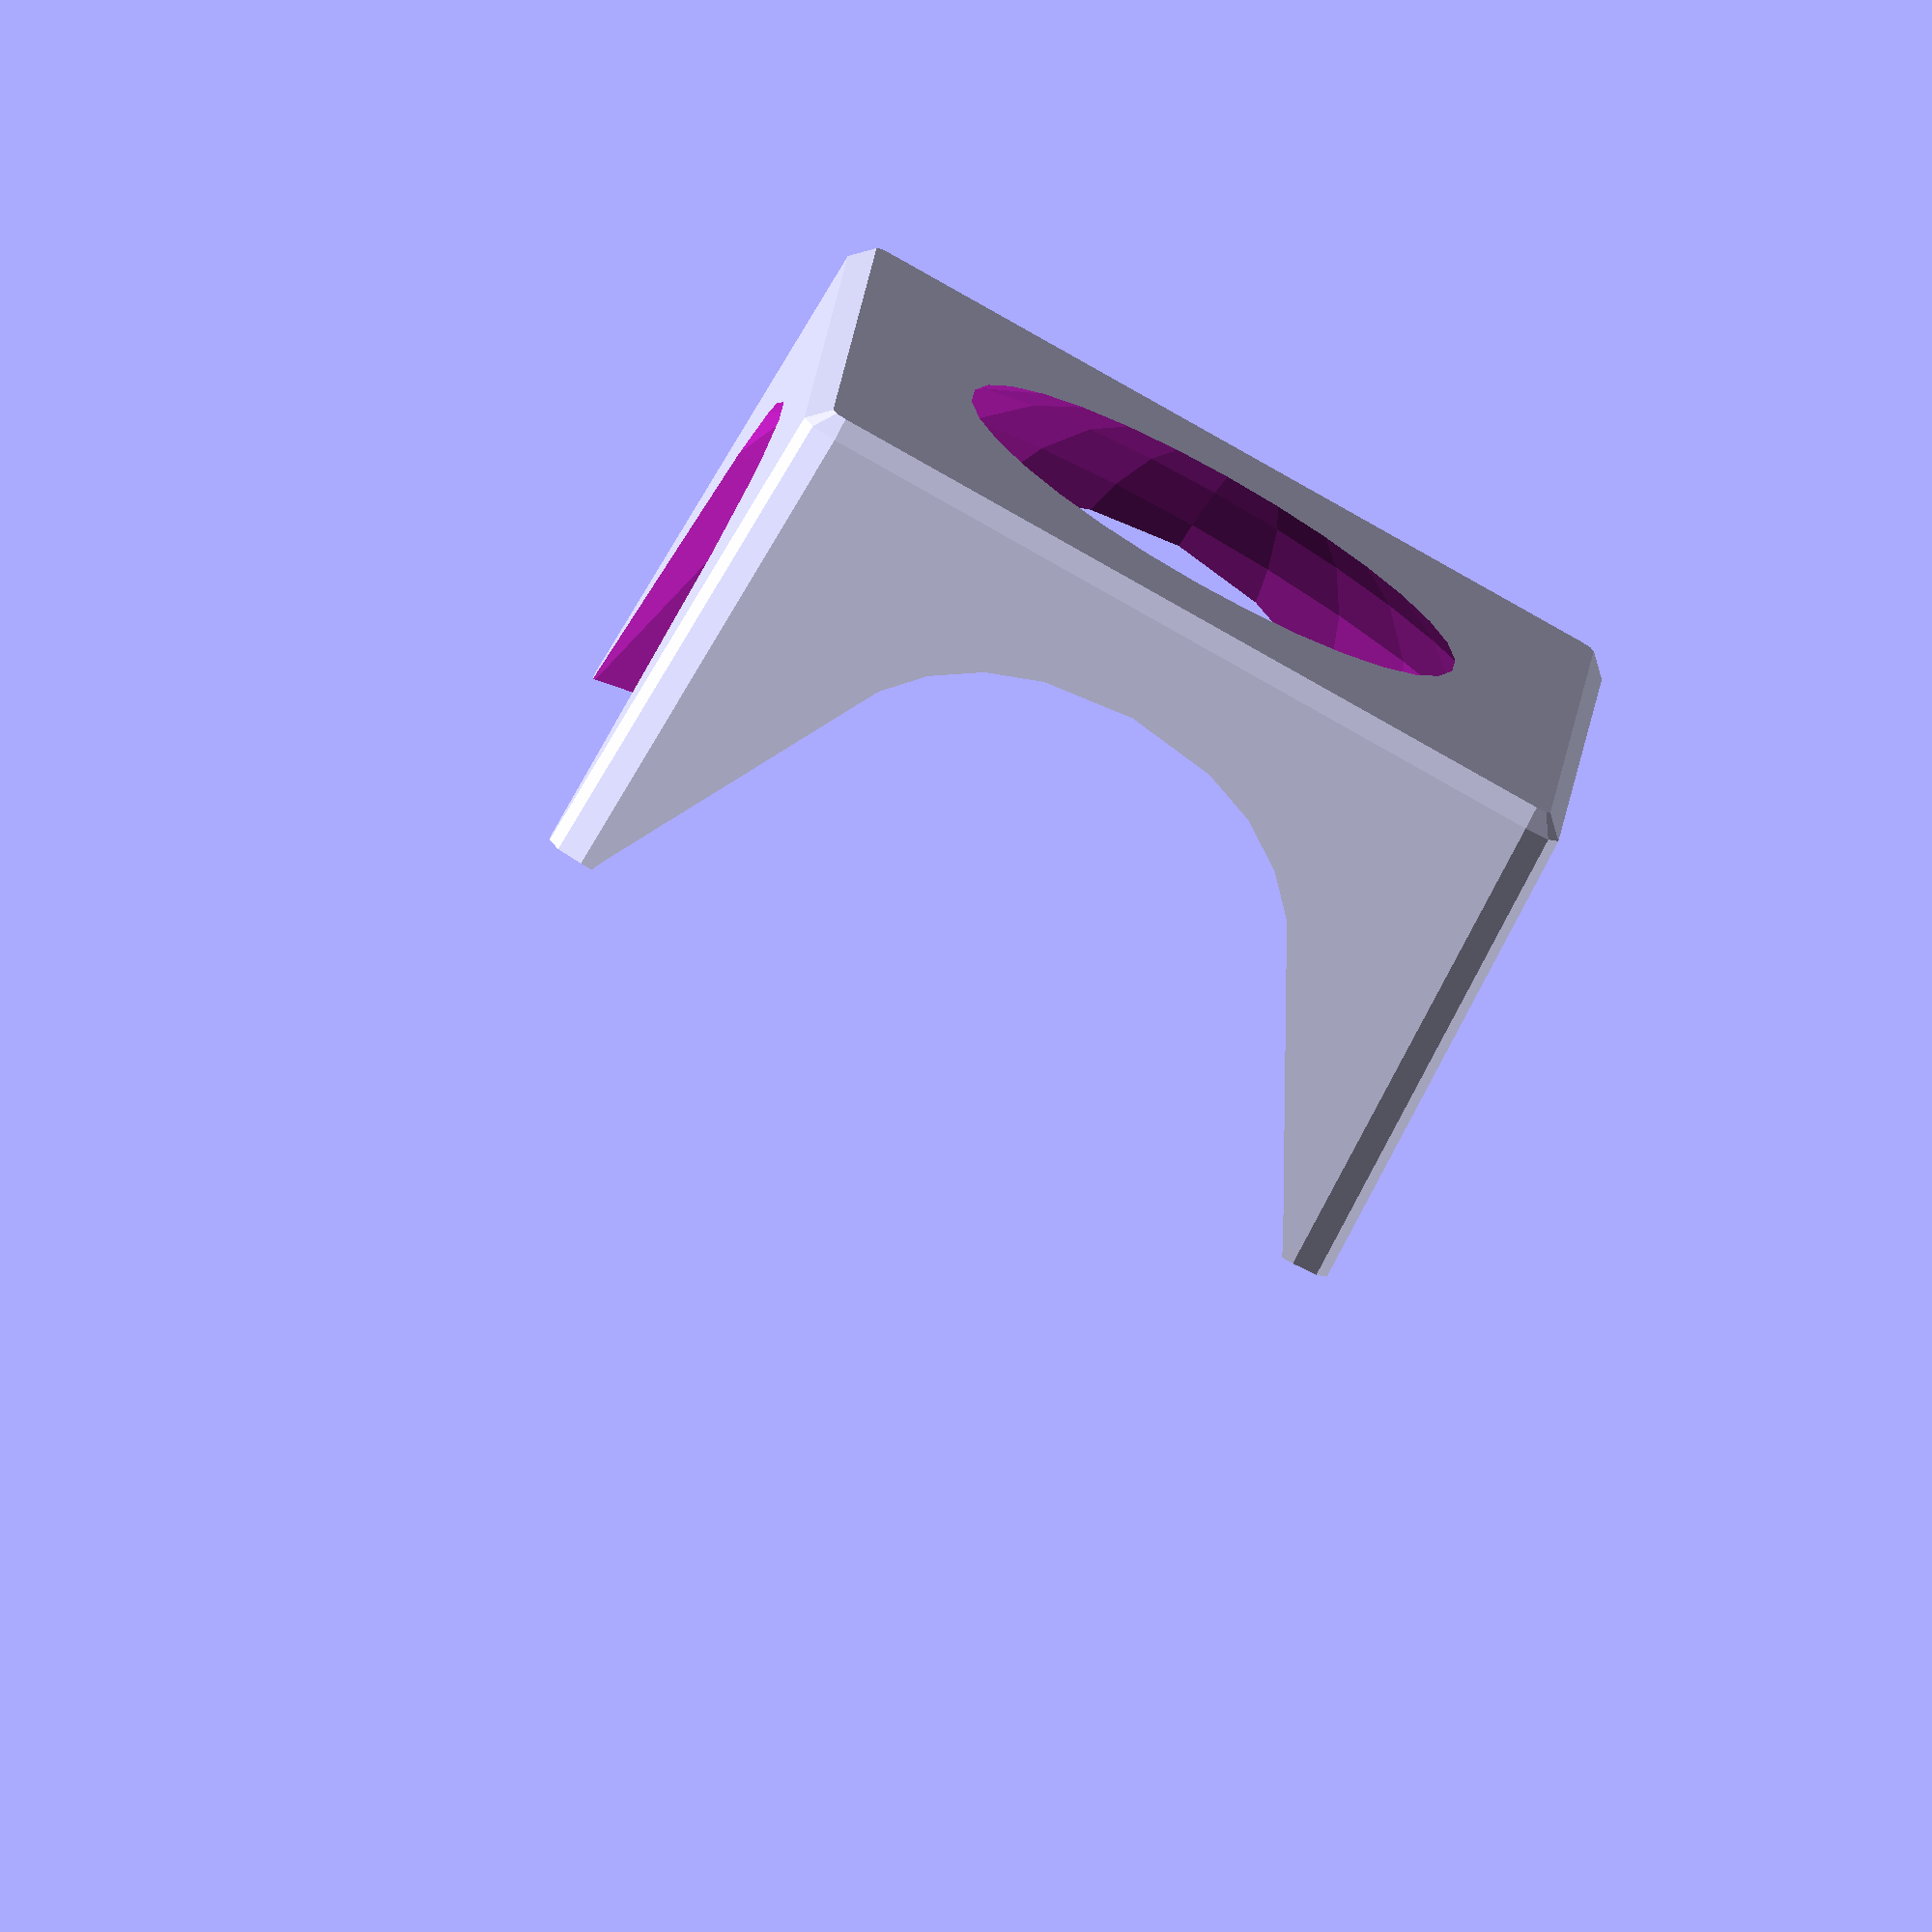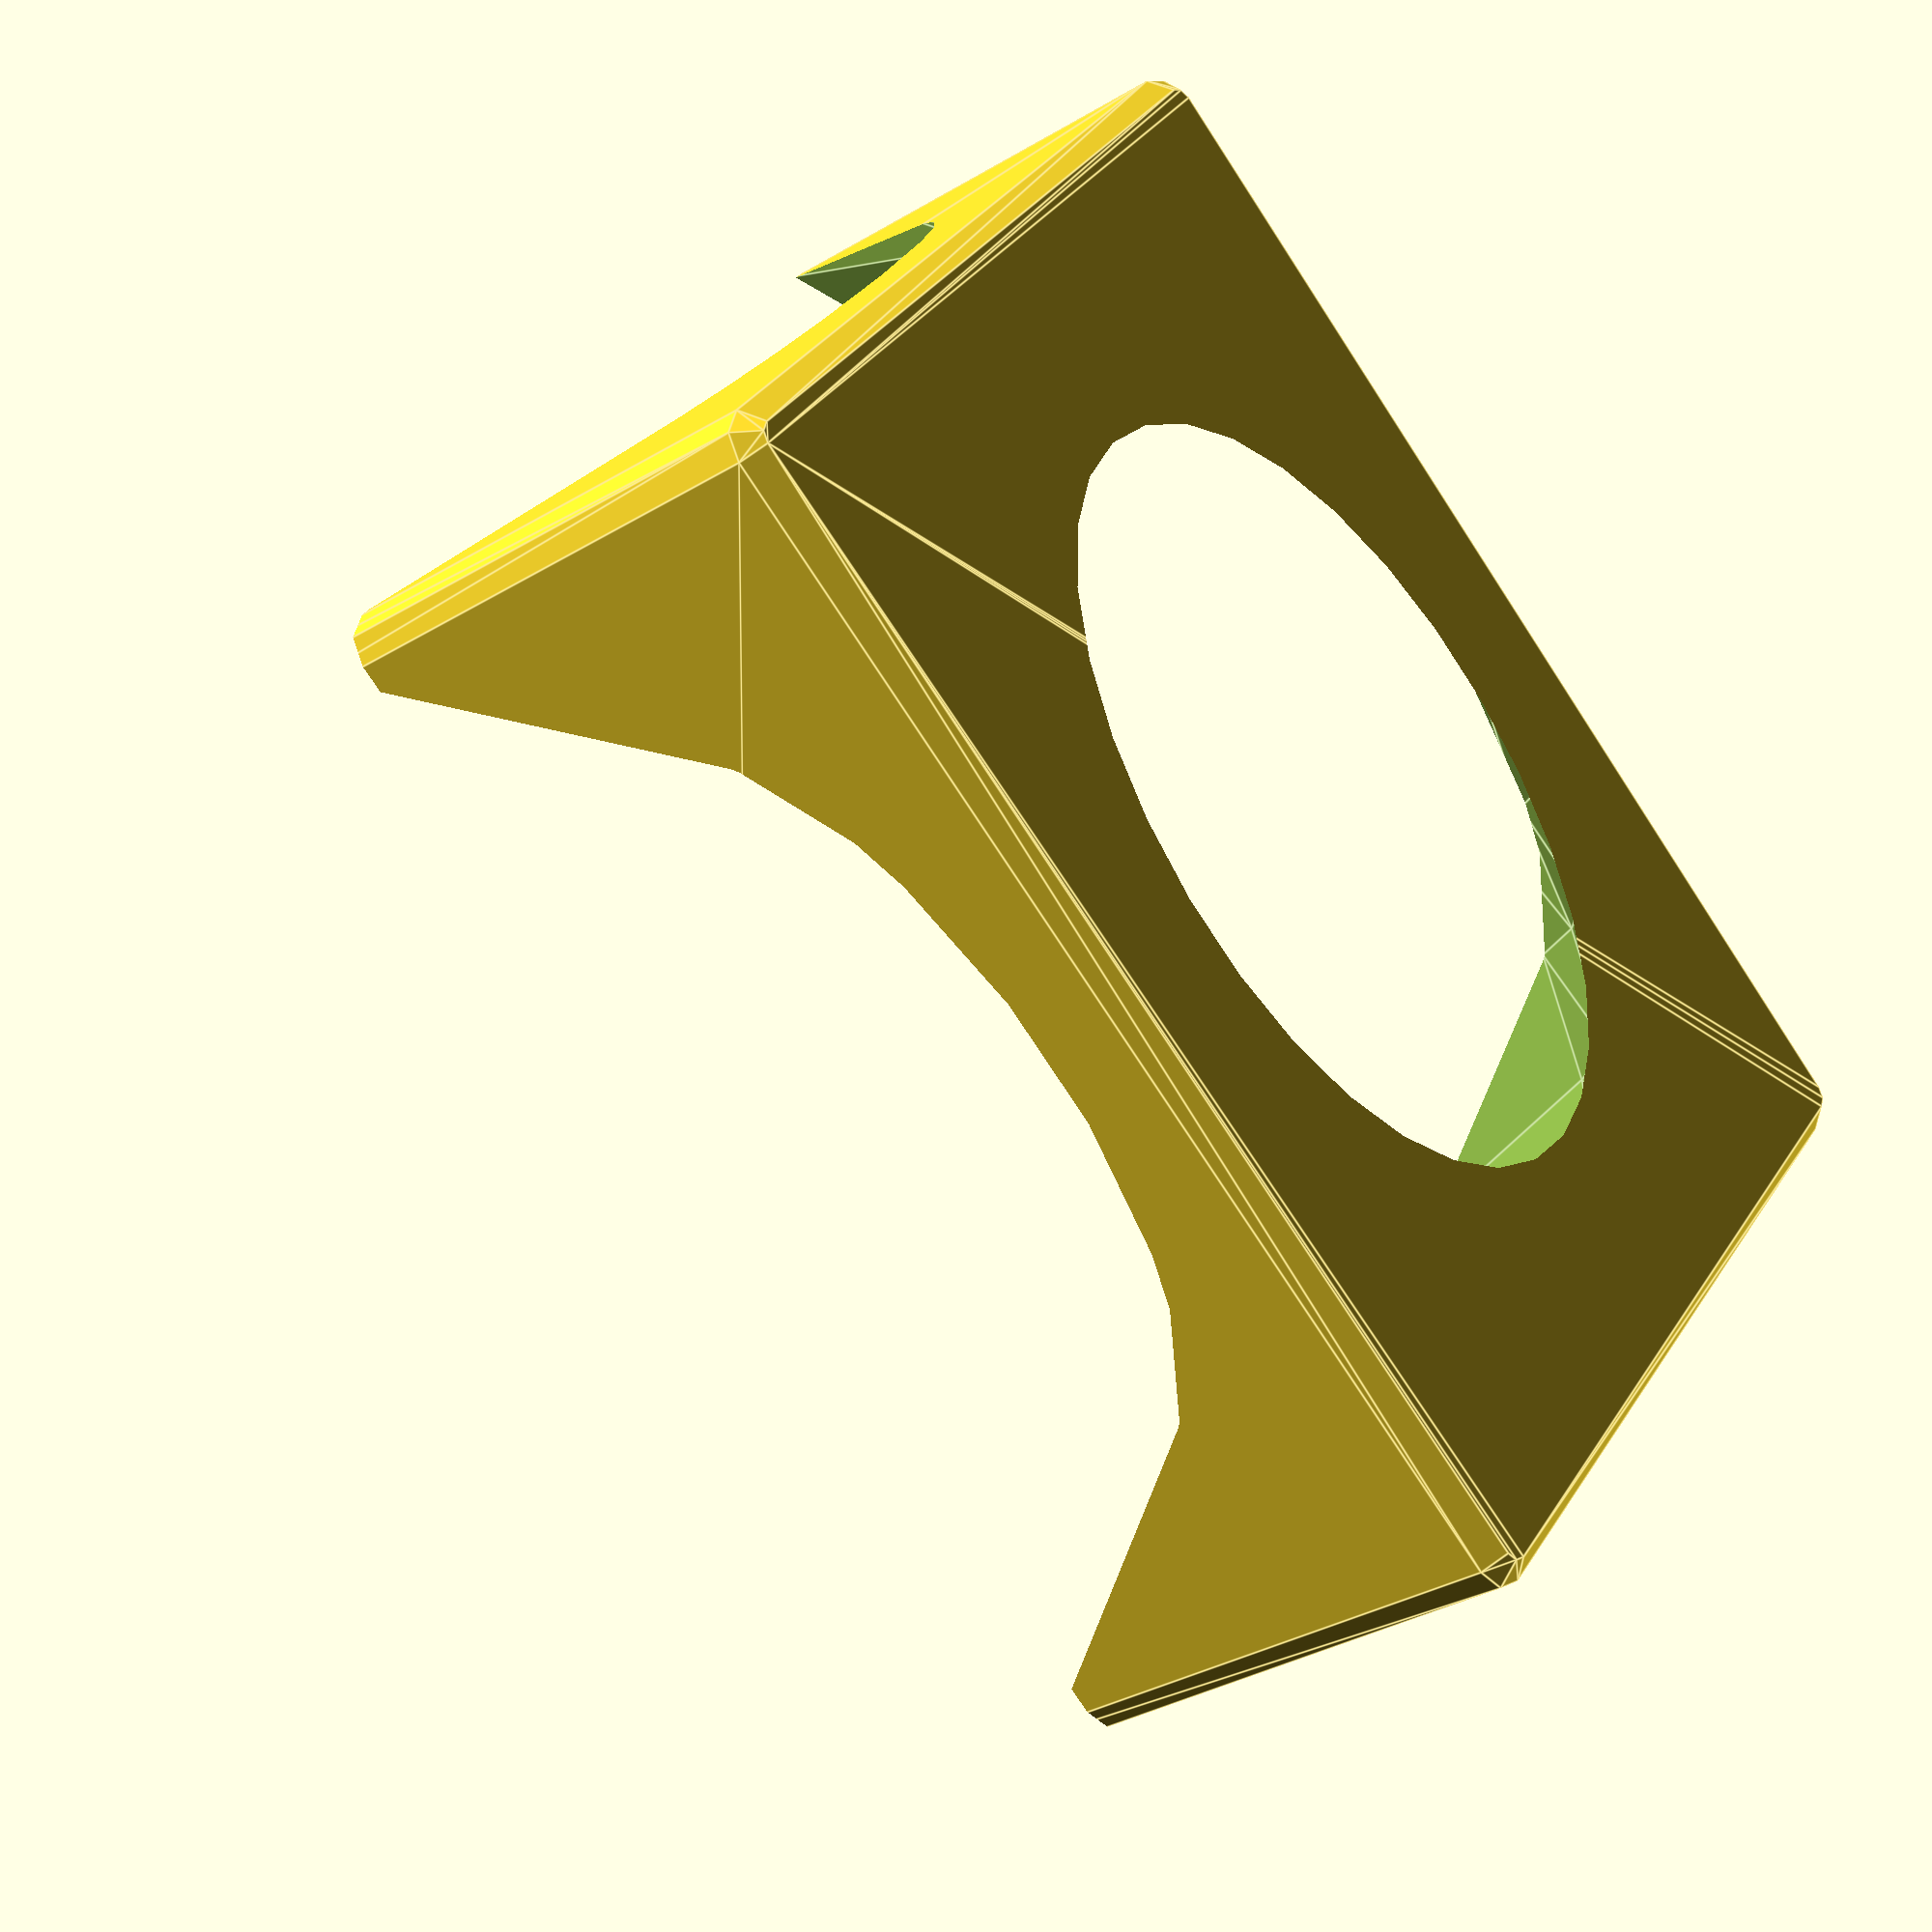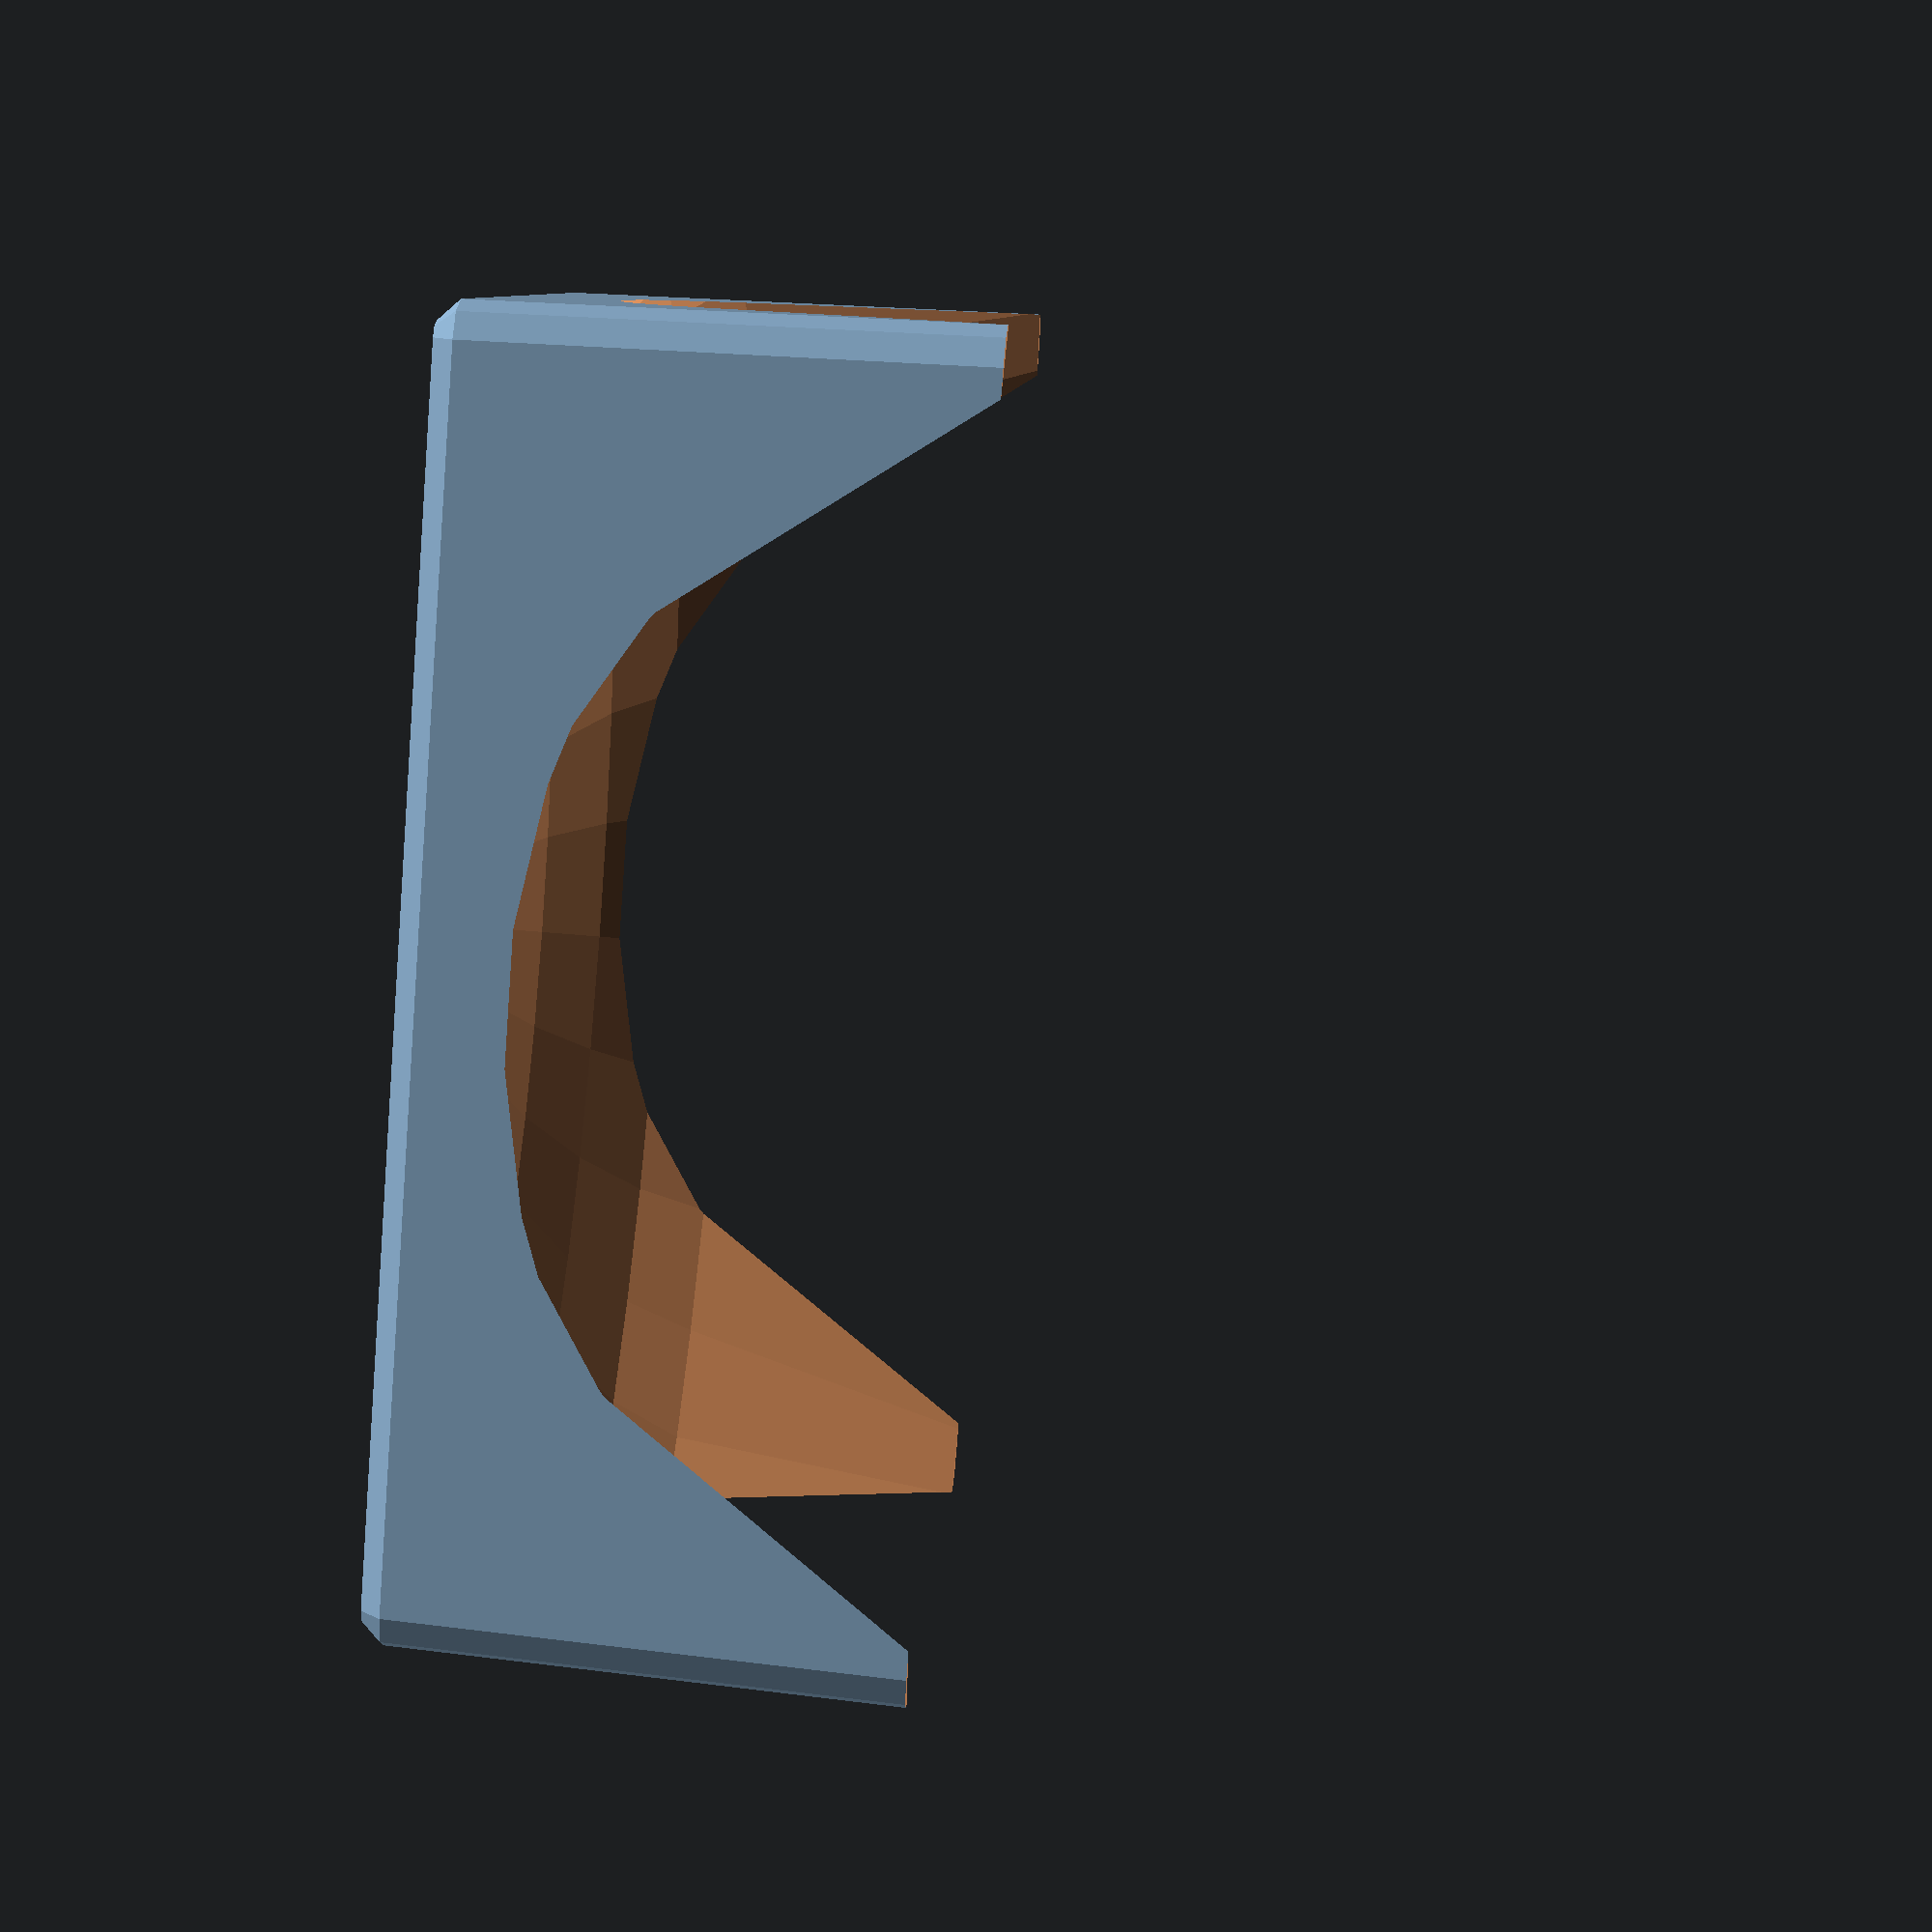
<openscad>
//set maximum face size for general features
$fs=2;

//options for render:
//0 = Divided bin with rounded bottom
//1 = bulk as solid. Used to test the fit. Print w/ 2 perimeters, 0% infill
//2 = Divided bin with squared-off cavities
//3 = Replacement bin + #0
//4 = Replacement bin + #2

render = 0;

//Number of cavities (setting > 1 will create interior walls within the bin)
cols=1; //x axis (width)
rows=1; //y axis (height)

//radius of the top corners of each cavity. This is only in effect when printing 'rounded bottom' models.
inner_corner=1.75; 

//inner_offset (how far to adjust the center of the inner_corner in or out)
inner_offset=4;

//radius of corner of 'squared off' dividers. Set to 0 for sharp cornered dividers
divider_corner=0.0;

//How far below the top of the bin the internal walls should stop;
waterline=19;

//shape of the bottom of the well when making "rounded bottom" models
//a sphere is scaled to this proportion of the cavity's volume, offset by floor from the bottom, and "hull()ed" with circles of "inner_corner" radius at the top
//That shape is intersection()ed with the internal cavity volume

//starting point for fingerwells
xWell=.8;
yWell=.8;
zWell=.65;

//for 'single cavity'
xWell=1.1;
yWell=1.1;
zWell=.65;

//"wall" is the wall thickness chosen in your slicer
wall=.5;

//"shells" is how many walls/permeters to use
inner_shells=2; //thickness of internal dividers (if any)
outer_shells=0; //thickness of outside walls (if any)
//outer_shells is very negative to make the "rounded bottom" bin. Set to something sensible later

//"floor" defines depth of the floor
floor=-2;


//CHOOSE ONE SET OF WIDTH/HEIGHT values for the bin you are using
//outside dimenstions
depth=39; //constant for all sizes

//"Small Bin" (internal dimensions)
width=50.5; //x-axis
height=35.3; //y-axis

//"Medium Bin"
//width=??; 
//height=??; 

//"Large Bin"
//??

//DO NOT EDIT THE VALUES BELOW UNLESS TEST PRINTS DO NOT FIT IN YOUR BINS.
//chamfer of outer edge of an insert
chamfer=1.5; //This is chosen to match the radius of the stock bins so the inserts fit well

//draft angle of the inside of the box (degrees) Adjust if bottom of bin does not fit correctly (too tight or too loose)
draft=.9;

//find the offset from top/bottom based on the draft angle.
function draft_off(d=draft) = height/(1/tan(d));

//we will model the bulk centered around the origin, so calculate centerline of sphere used for outer 'hull()' operation
xoff=.5*width-chamfer;
yoff=.5*height-chamfer;

//The main body that will have cavities difference()-ed out of it
module bulk() {
    hull() {
        for(x = [-1,1]) {
            for(y = [-1,1]) {
                //for each quadrant
                for(z = [0,1]) {
                    //and top/bottom
                    translate([xoff*x-draft*z*x,yoff*y-draft*z*y, chamfer*z-depth*z]) {
                        if(z == 0) { //top is done with shallow circles so it is flat
                            translate([0,0,-.5]) linear_extrude(.5) circle(r=chamfer, $fn=8);
                        } else {
                            sphere(r=chamfer, $fn=8);
                        }
                    }
                }
            }
        }
    }
}

//helper to do some math
function min_max(n) = (n <= 1 ? 0 : (n-1) / 2);

//distance between centers of cavities (if more than 1)
row_size = (height-wall*outer_shells)/rows + (min_max(rows) == 0 ? 1: min_max(rows))*wall*inner_shells; //y-axis
col_size = (width-wall*outer_shells)/cols + (min_max(cols) == 0 ? 1: min_max(cols))*wall*inner_shells; //x-axis

module cavities() {
    row_minmax = min_max(rows);
    col_minmax = min_max(cols);

    for (x = [col_minmax*-1:1:col_minmax]) {
        for( y = [row_minmax*-1:1:row_minmax]) {
            translate([x*col_size,y*row_size]) {
                cavity();
            }
        }
    }
}

module cavity() {
    hull() {
        for (x = [-1,1]) { for (y = [-1,1]) {
            translate([(.5*(col_size-wall*inner_shells)-inner_corner+inner_offset)*x,(.5*(row_size-wall*inner_shells)-inner_corner+inner_offset)*y, 0]) {
                translate([0,0,-.5]) linear_extrude(.6) circle(r=inner_corner,$fn=8);
        } } }
        sphere_size = col_size > row_size ? col_size : row_size;
        translate([0,0,-1*(depth-floor)+(depth-floor)*zWell*.5]) scale([col_size/sphere_size*xWell, row_size/sphere_size*yWell, (depth-floor)/sphere_size*zWell])sphere(d=sphere_size);

    }
}

module corners() {
    extra=4; //how far past the corner to center the spheres
    rad=18;
    excursion = 4;
    for (x = [-1,1]) { for (y = [-1,1]) {
    translate([x*(xoff+extra),y*(yoff+extra),rad-excursion]) sphere(r=rad);
    }}
}
module box() {
    difference() {
        bulk();
        cavities();
        //corners();
    }
}

if(render == 0) {
    difference() {
        box();
        cube([200,200,waterline*2],center=true);
    }
} else if (render == 1) {
    bulk();
}
//see a cross-section
//intersection() {
//box();
//translate([0,-.5*row_size,-100])cube([500,500,500]);
//}

//reference cube for size comparison
//translate([0,0,depth*.6]) cube([width, height, depth], center=true);

</openscad>
<views>
elev=81.0 azim=267.6 roll=150.7 proj=o view=wireframe
elev=26.0 azim=139.6 roll=136.1 proj=p view=edges
elev=116.3 azim=145.3 roll=264.9 proj=p view=wireframe
</views>
